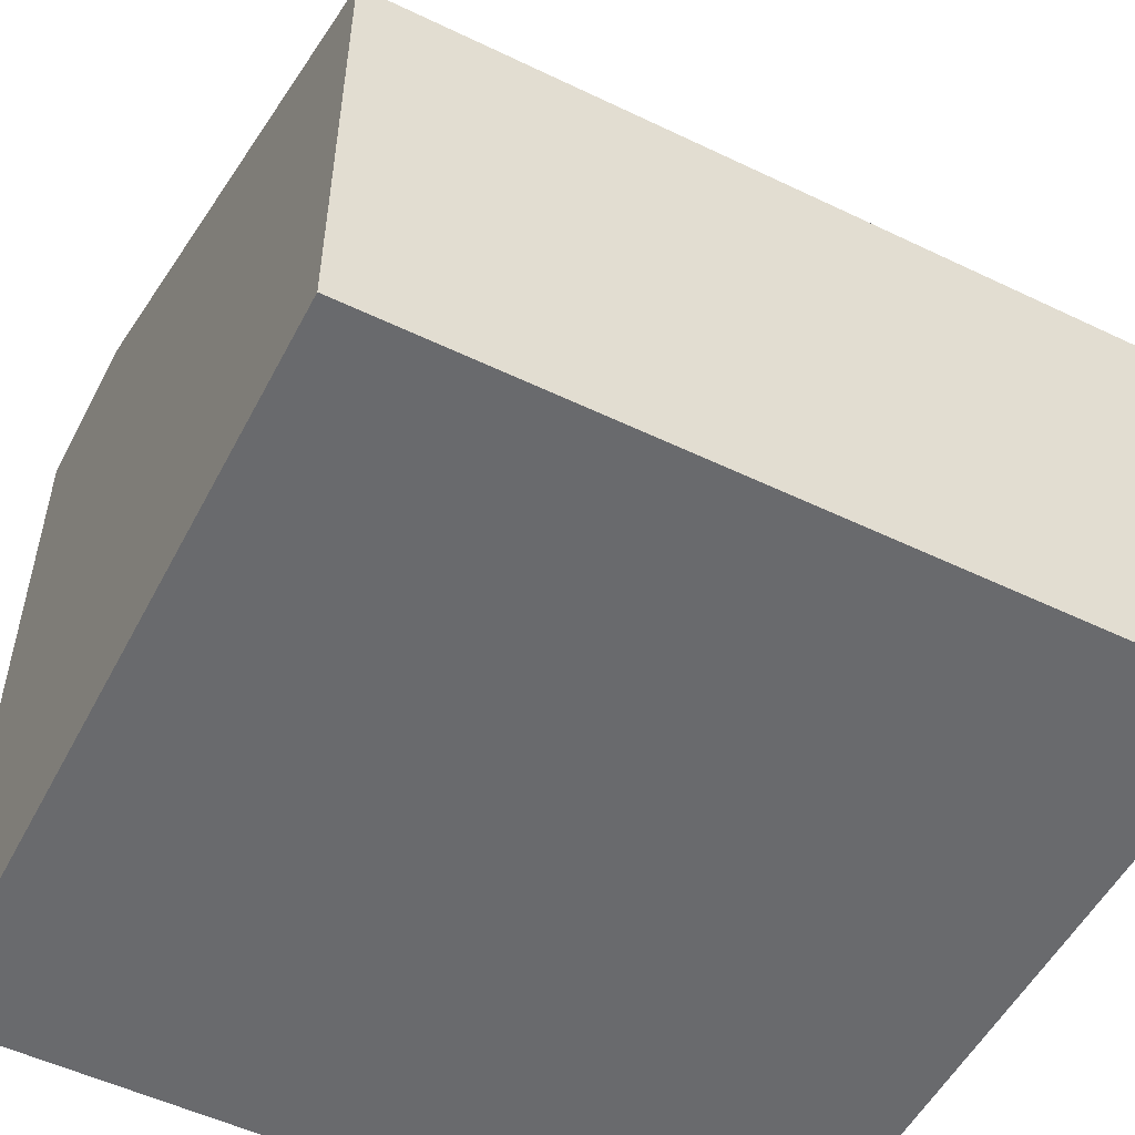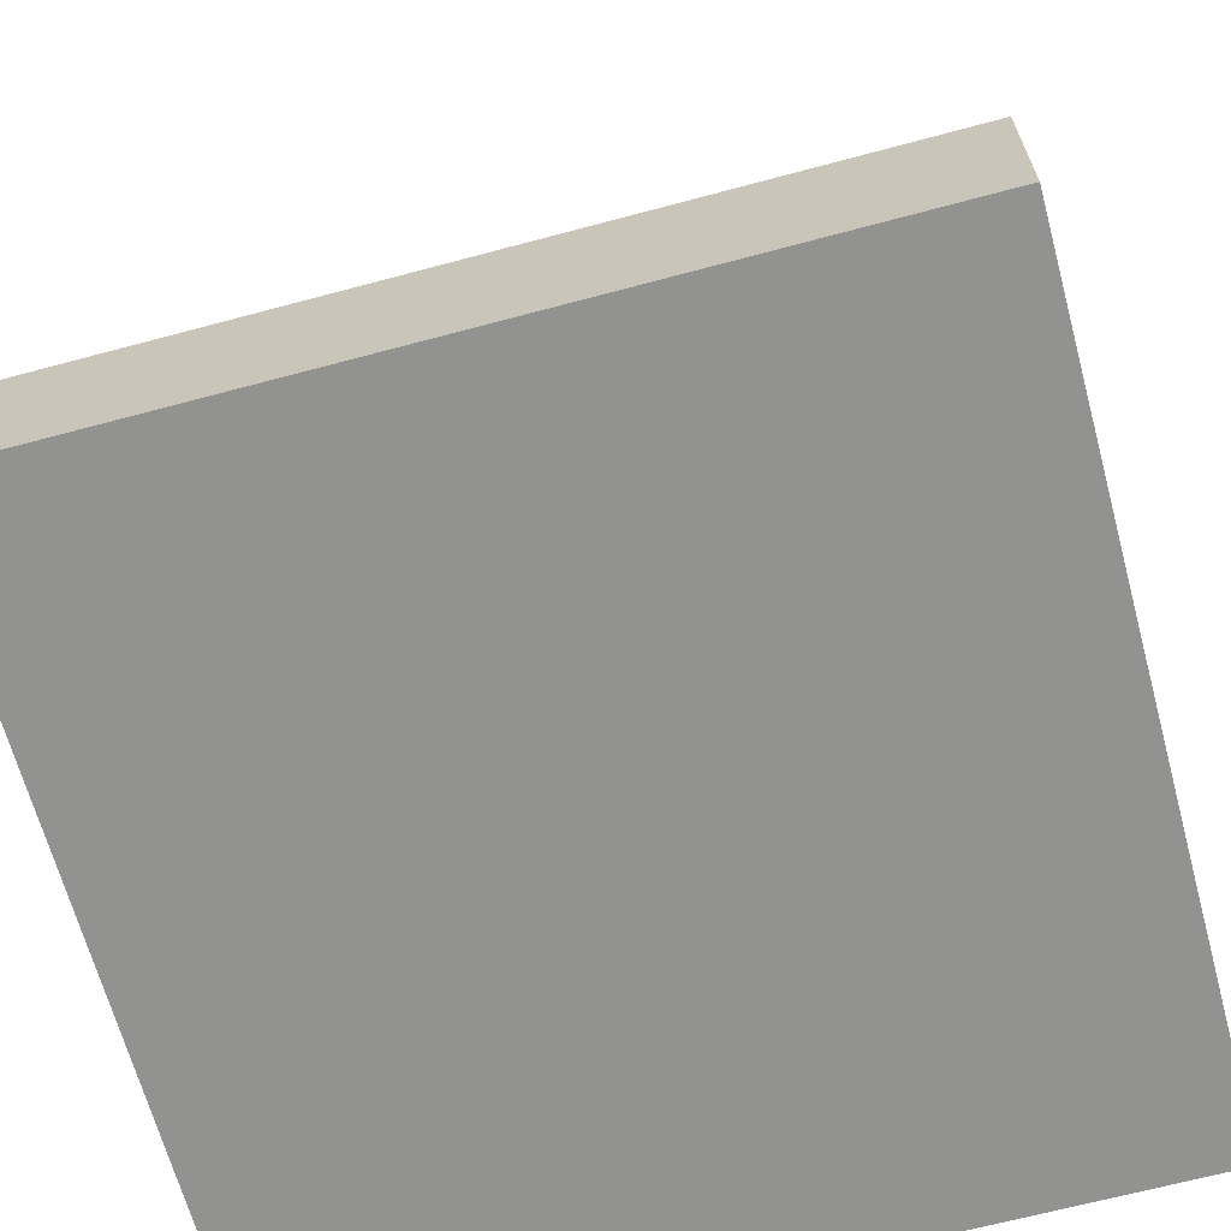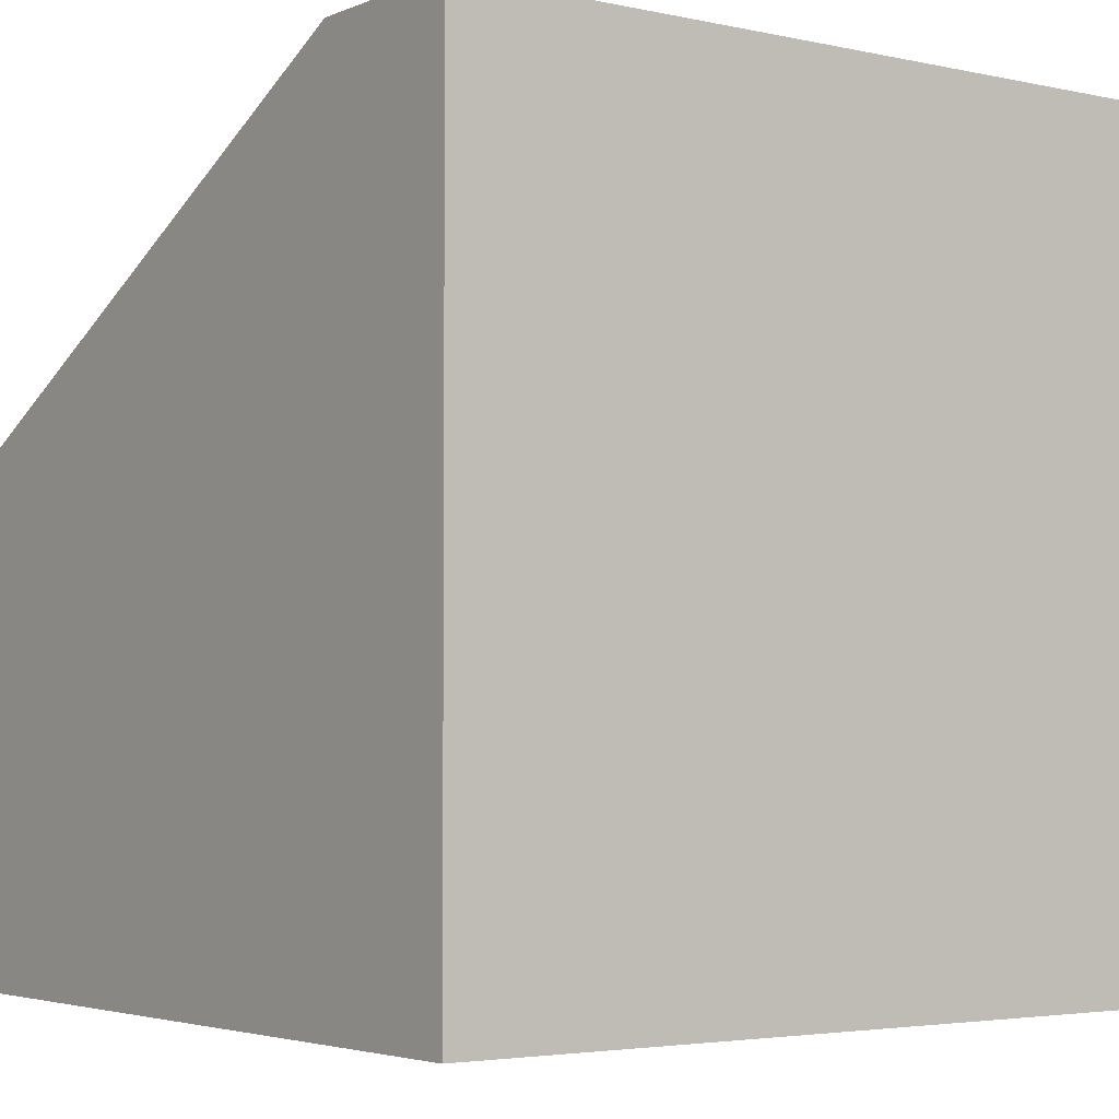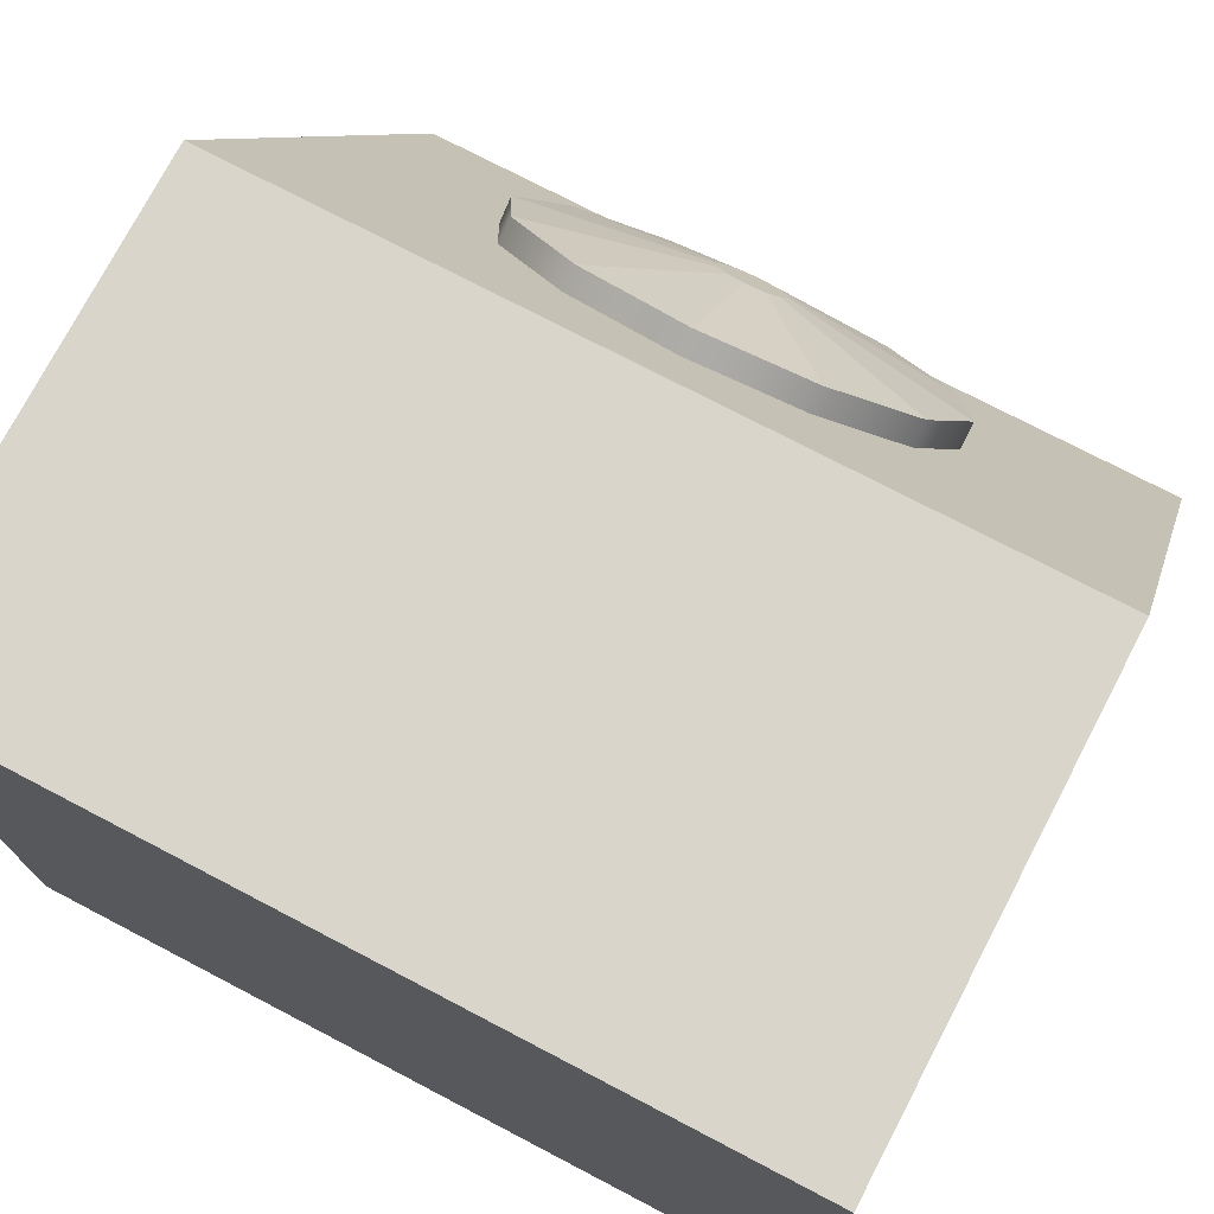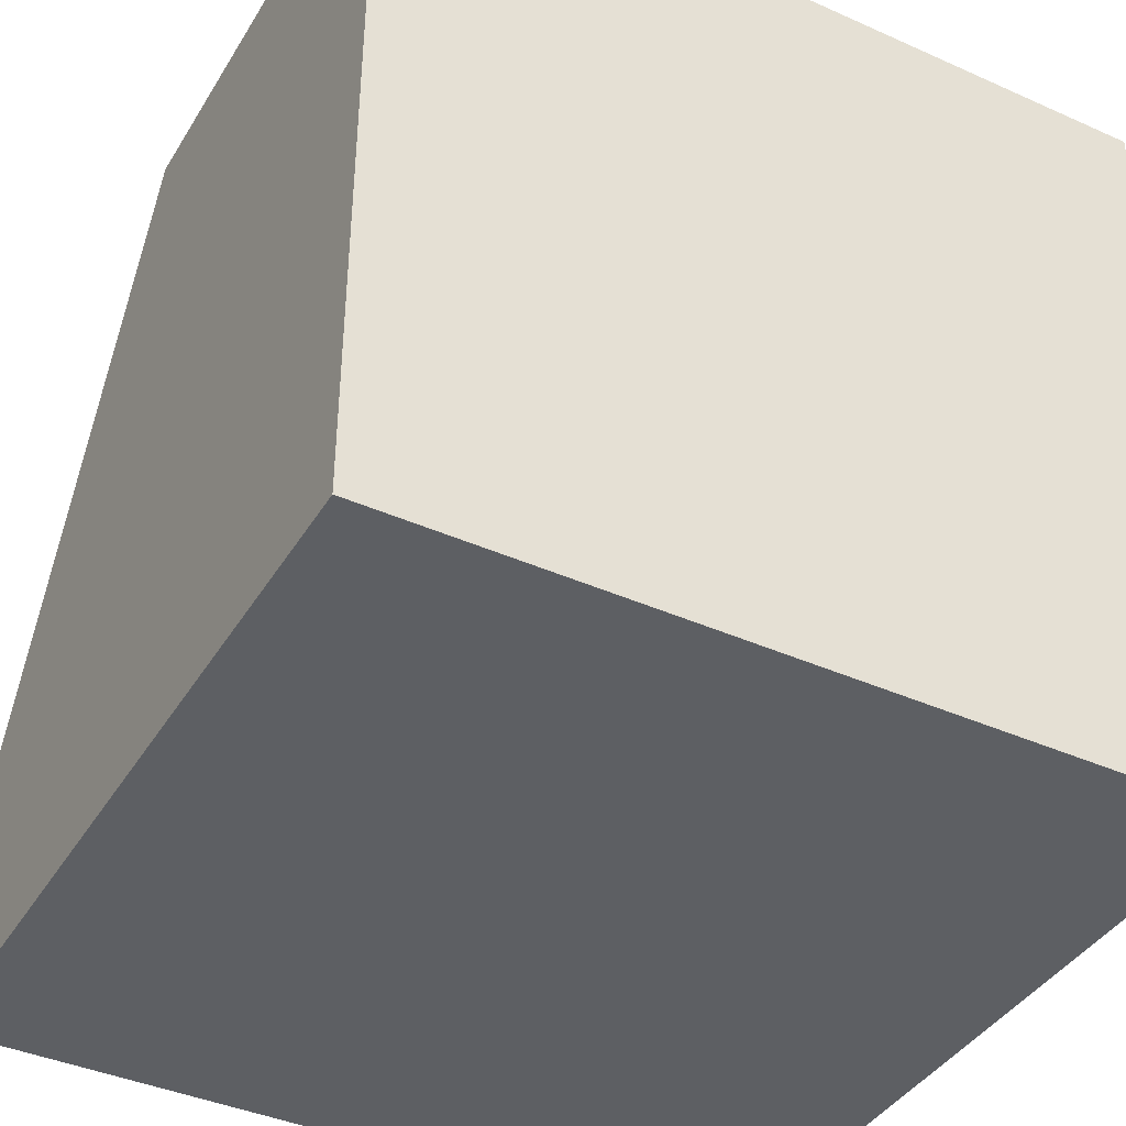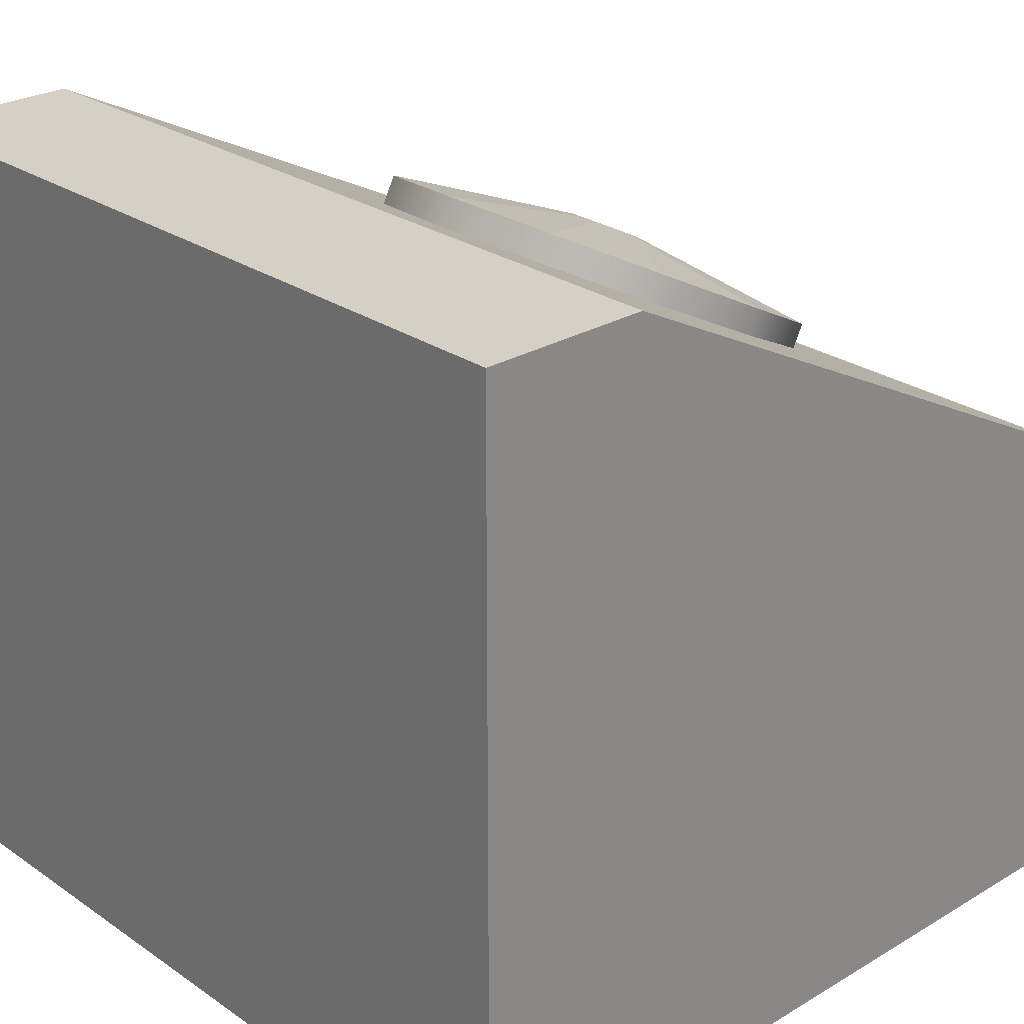
<metadata>
{"format":"obj","ext":"obj","renderer":"f3d","projection":"perspective","resolution":1024,"background":"white","views":[{"elev":-53.1,"azim":-27.2,"up":"+Y"},{"elev":-66.3,"azim":-164.9,"up":"+Z"},{"elev":-3.6,"azim":143.6,"up":"+Y"},{"elev":74.7,"azim":27.6,"up":"+Z"},{"elev":-40.4,"azim":-28.7,"up":"+Z"},{"elev":26.3,"azim":-133.0,"up":"+Y"}]}
</metadata>
<code>
v  -5.877 0 -3.602
v  6.123 0 -3.602
v  6.123 0 5.874
v  -5.877 0 5.874
v  6.123 5.809 5.874
v  -5.877 5.809 5.874
v  6.123 5.809 -3.602
v  -5.877 0 -6.123
v  -5.877 5.809 -6.123
v  6.123 5.809 -6.123
v  6.123 0 -6.123
v  -5.877 5.809 -3.602
v  6.123 12 -6.123
v  6.123 12 -3.602
v  -5.877 12 -6.123
v  -5.877 12 -3.602
v  -5.877 7.171 5.874
v  6.123 7.171 5.874
v  1.635 8.033 3.698
v  1.635 8.548 3.968
v  -0 8.345 4.356
v  -0 7.83 4.086
v  2.832 8.589 2.638
v  2.832 9.104 2.908
v  3.27 9.348 1.19
v  3.27 9.863 1.459
v  2.832 10.11 -0.2586
v  2.832 10.62 0.0113
v  1.635 10.66 -1.319
v  1.635 11.18 -1.049
v  0 10.87 -1.707
v  0 11.38 -1.437
v  -1.635 10.66 -1.319
v  -1.635 11.18 -1.049
v  -2.832 10.11 -0.2586
v  -2.832 10.62 0.0113
v  -3.27 9.348 1.19
v  -3.27 9.863 1.459
v  -2.832 8.589 2.638
v  -2.832 9.104 2.908
v  -1.635 8.033 3.698
v  -1.635 8.548 3.968
v  0.2575 9.985 2.027
v  0 9.953 2.088
v  0.446 10.07 1.86
v  0.515 10.19 1.632
v  0.446 10.31 1.404
v  0.2575 10.4 1.237
v  0 10.43 1.176
v  -0.2575 10.4 1.237
v  -0.446 10.31 1.404
v  -0.515 10.19 1.632
v  -0.446 10.07 1.86
v  -0.2575 9.985 2.027
g Box001
f 1 2 3
f 3 4 1
f 3 5 6
f 6 4 3
f 2 7 5
f 5 3 2
f 8 9 10
f 10 11 8
f 1 12 9
f 9 8 1
f 13 14 7
f 7 10 13
f 15 13 10
f 10 9 15
f 8 11 2
f 2 1 8
f 13 15 16
f 16 14 13
f 11 10 7
f 7 2 11
f 4 6 12
f 12 1 4
f 15 9 12
f 12 16 15
f 12 6 17
f 17 16 12
f 7 14 18
f 18 5 7
f 18 17 6
f 6 5 18
f 14 16 17
f 17 18 14
f 19 20 21
f 21 22 19
f 19 23 24
f 24 20 19
f 23 25 26
f 26 24 23
f 25 27 28
f 28 26 25
f 27 29 30
f 30 28 27
f 29 31 32
f 32 30 29
f 31 33 34
f 34 32 31
f 33 35 36
f 36 34 33
f 35 37 38
f 38 36 35
f 37 39 40
f 40 38 37
f 39 41 42
f 42 40 39
f 41 22 21
f 21 42 41
f 43 44 21
f 21 20 43
f 45 43 20
f 20 24 45
f 46 45 24
f 24 26 46
f 47 46 26
f 26 28 47
f 48 47 28
f 28 30 48
f 49 48 30
f 30 32 49
f 50 49 32
f 32 34 50
f 51 50 34
f 34 36 51
f 52 51 36
f 36 38 52
f 53 52 38
f 38 40 53
f 54 53 40
f 40 42 54
f 44 54 42
f 42 21 44
f 45 46 47
f 47 43 45
f 48 44 43
f 43 47 48
f 52 53 50
f 50 51 52
f 50 53 54
f 54 49 50
f 44 48 49
f 49 54 44

</code>
